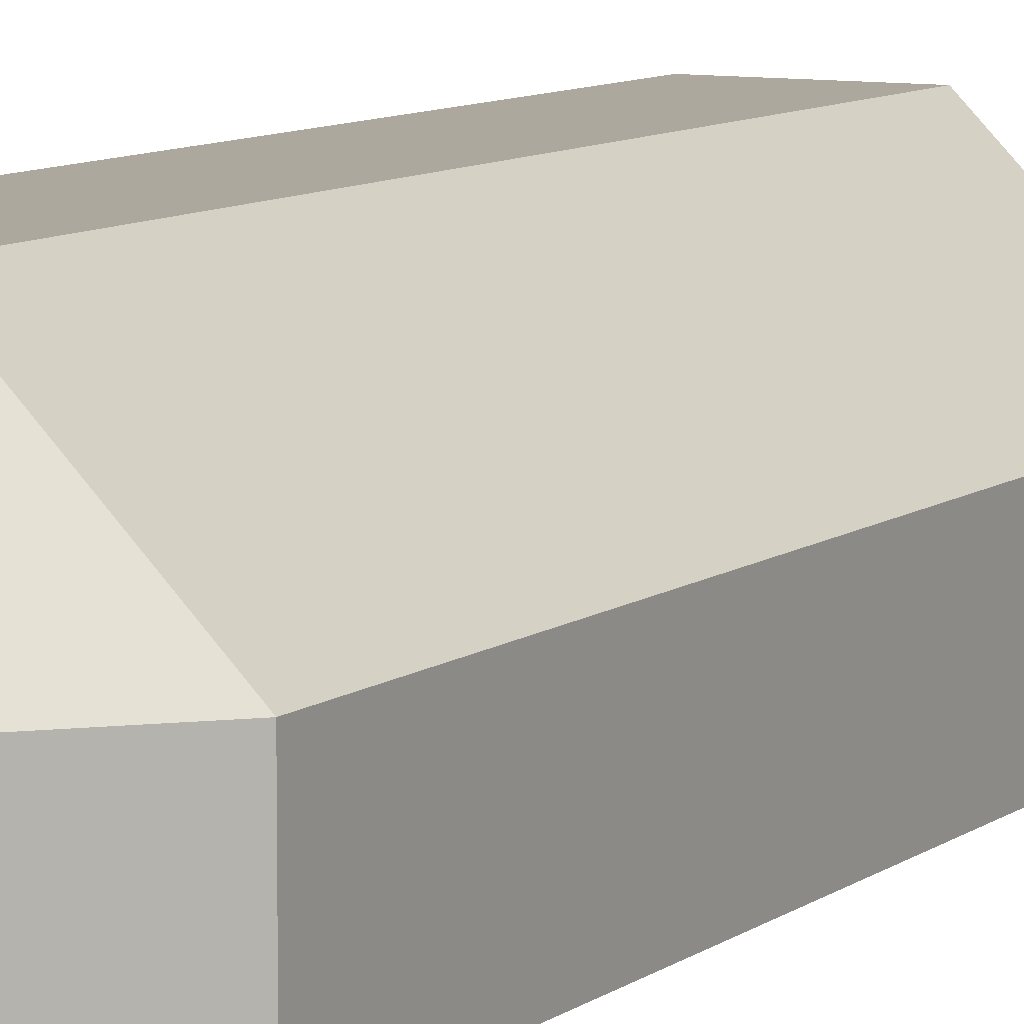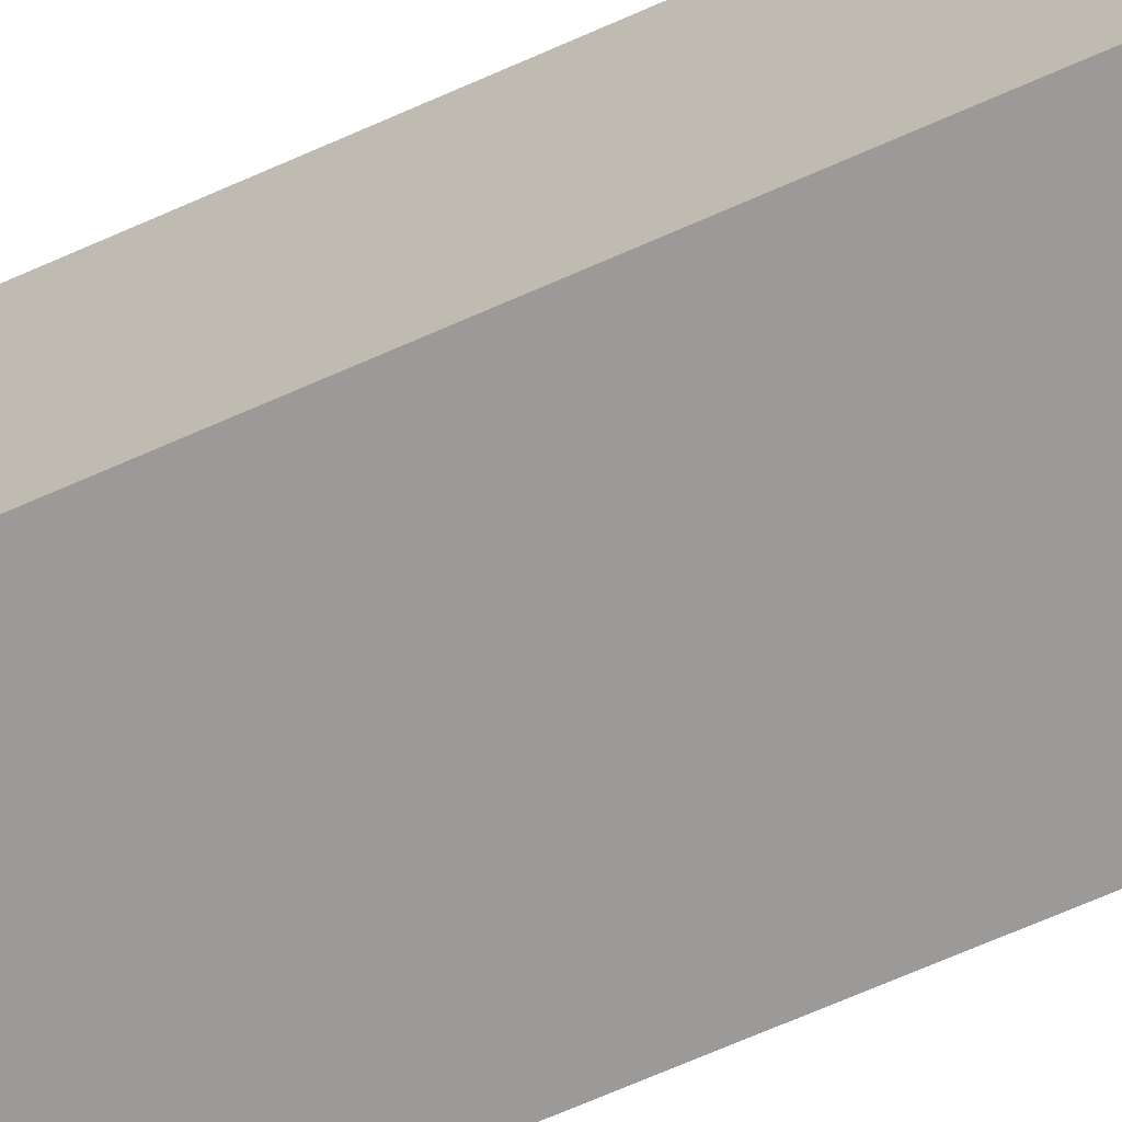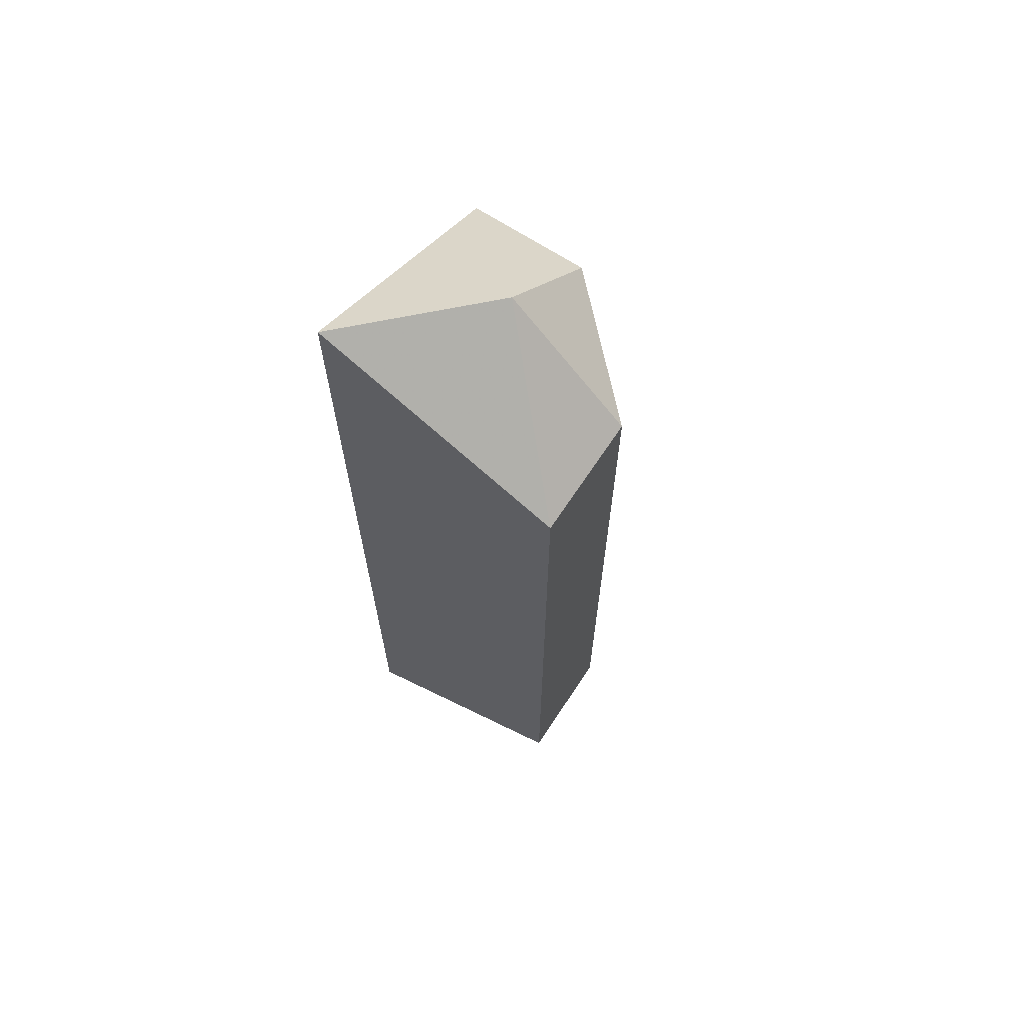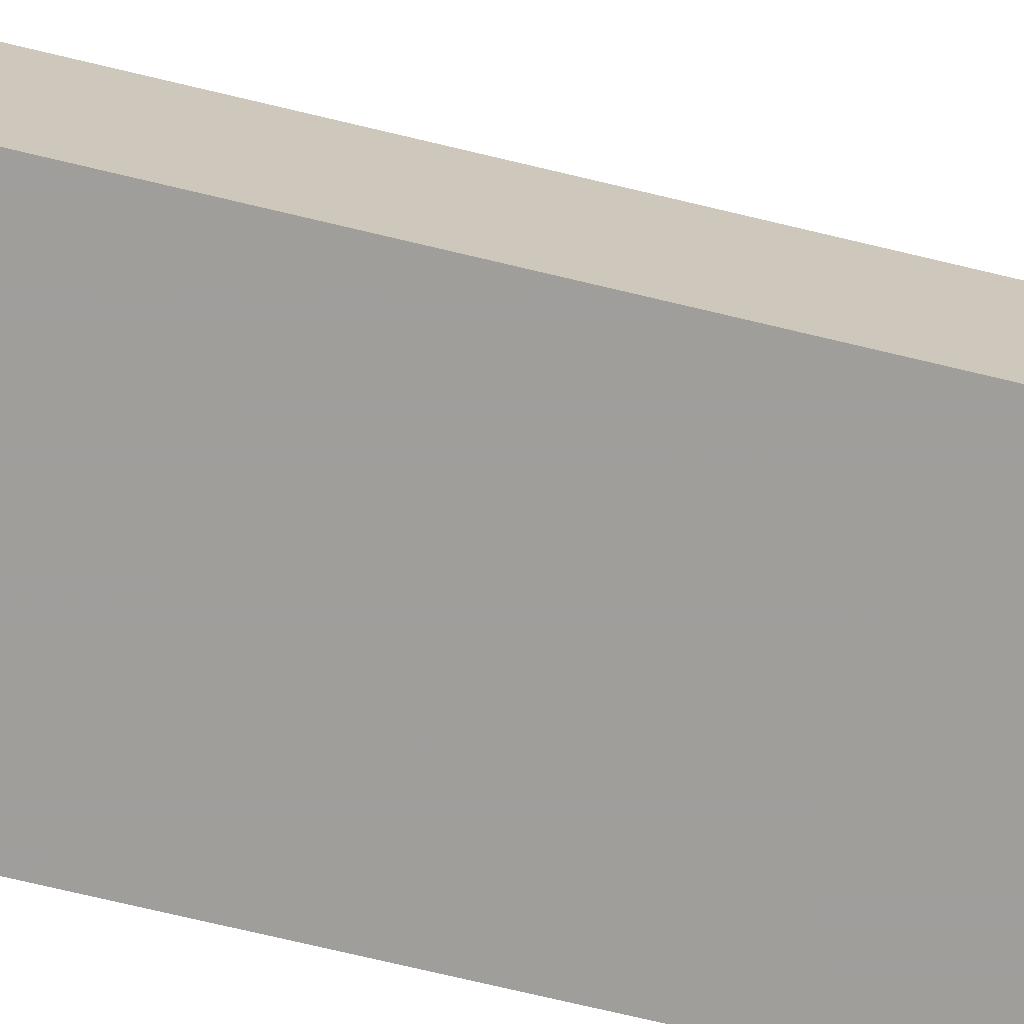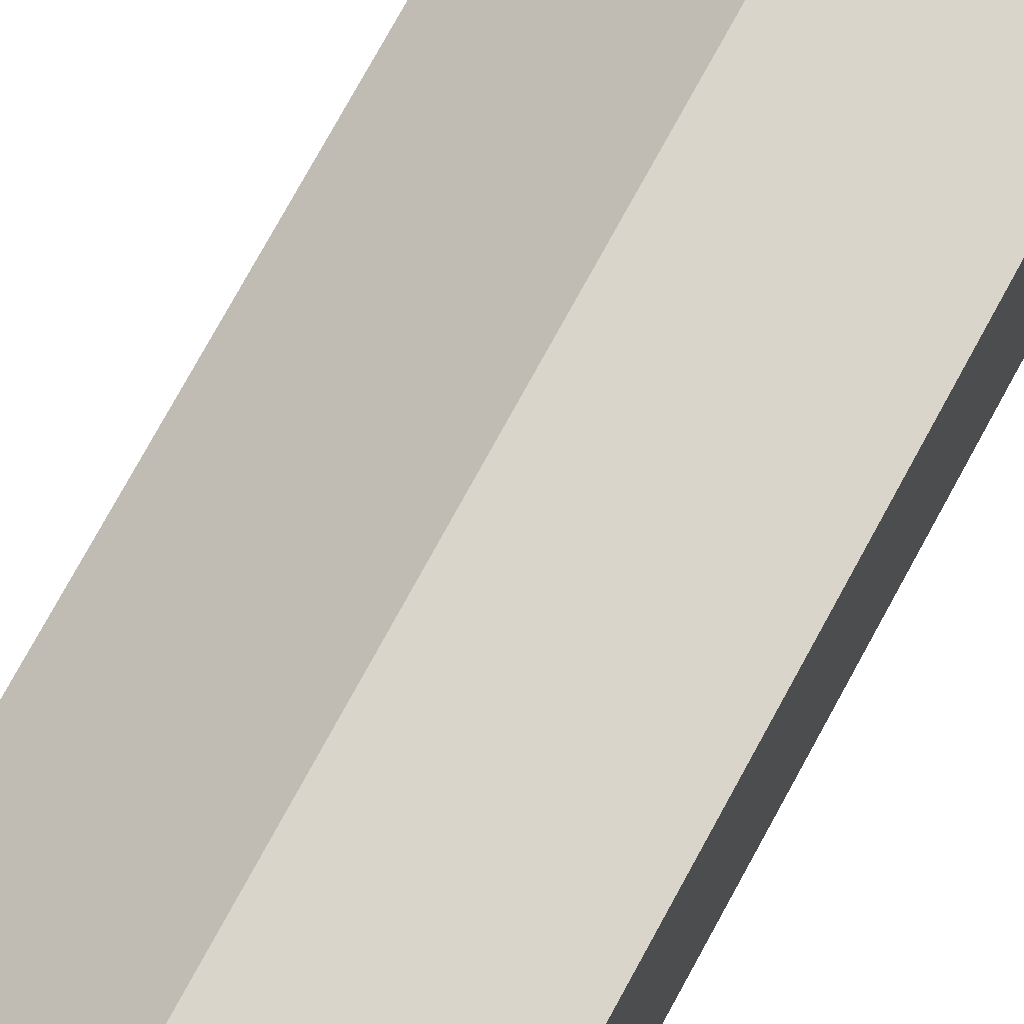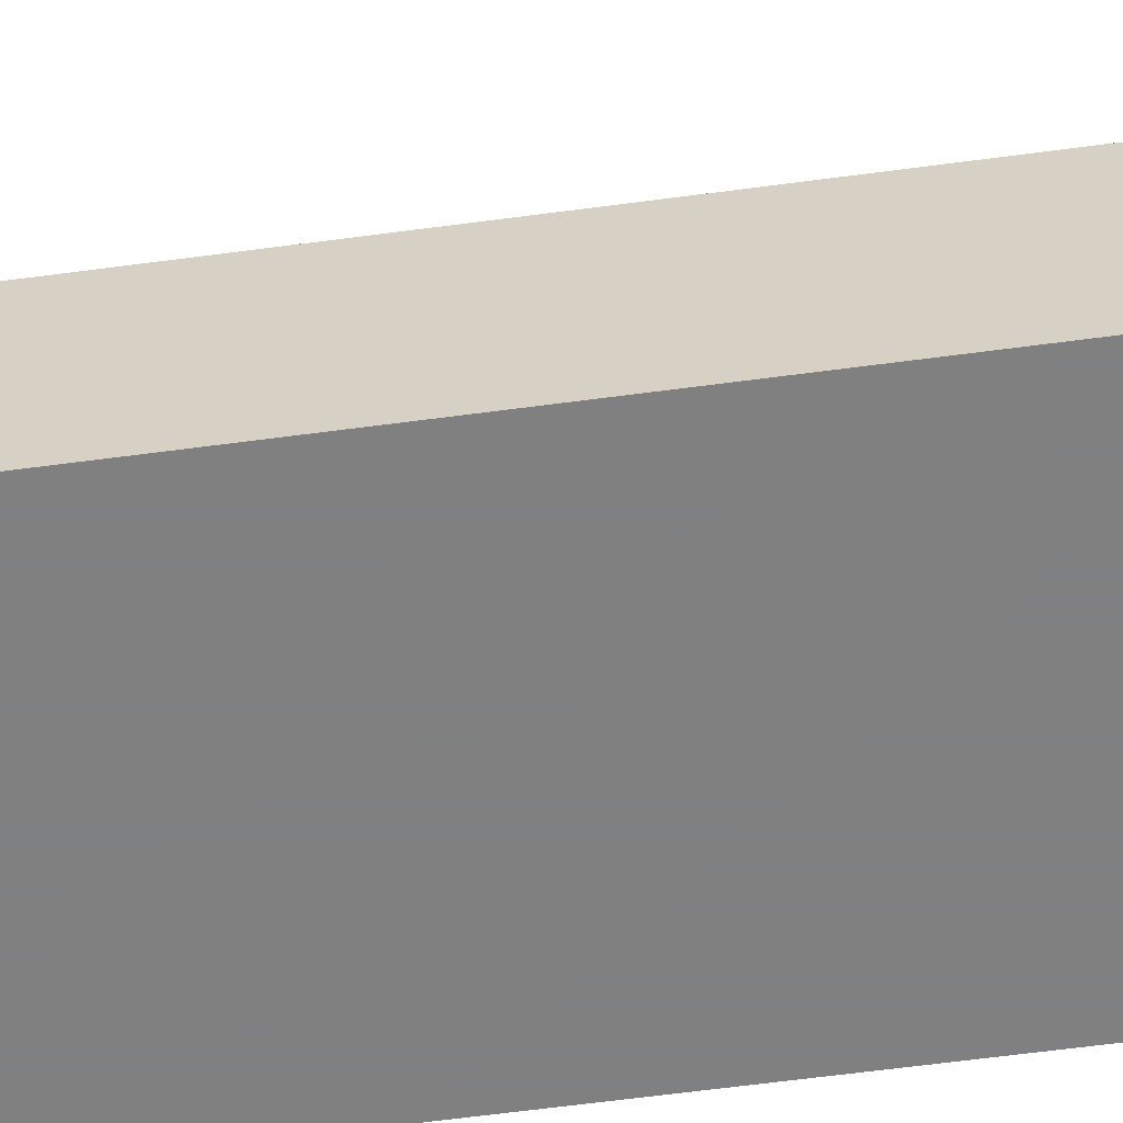
<metadata>
{"format":"obj","ext":"obj","renderer":"f3d","projection":"perspective","resolution":1024,"background":"white","views":[{"elev":8.7,"azim":-151.7,"up":"+Y"},{"elev":-69.3,"azim":113.8,"up":"+Y"},{"elev":67.3,"azim":123.4,"up":"+Z"},{"elev":-70.8,"azim":-103.6,"up":"+Y"},{"elev":74.6,"azim":28.5,"up":"+Y"},{"elev":-60.0,"azim":-82.1,"up":"+Y"}]}
</metadata>
<code>
v 0.2246 0.05222 -0.06474
v 0.2246 0.06221 -0.05472
v 0.2346 0.04223 -0.06474
v 0.2146 0.04223 -0.05472
v 0.2246 0.04223 -0.06474
v 0.2246 0.06221 0.005235
v 0.2346 0.06221 -0.05472
v 0.2346 0.06221 0.005235
v 0.2146 0.05222 -0.05472
v 0.2146 0.05222 0.005235
v 0.2246 0.05222 0.01523
v 0.2346 0.04223 0.01523
v 0.2146 0.04223 0.005235
f 3 1 7
f 2 1 9
f 9 1 5
f 5 1 3
f 9 4 13
f 5 4 9
f 13 4 5
f 10 6 2
f 11 6 10
f 8 6 11
f 2 6 8
f 8 7 2
f 3 7 8
f 9 10 2
f 11 10 13
f 13 10 9
f 12 8 11
f 3 8 12
f 3 12 13
f 13 12 11
f 3 13 5
f 7 1 2

</code>
